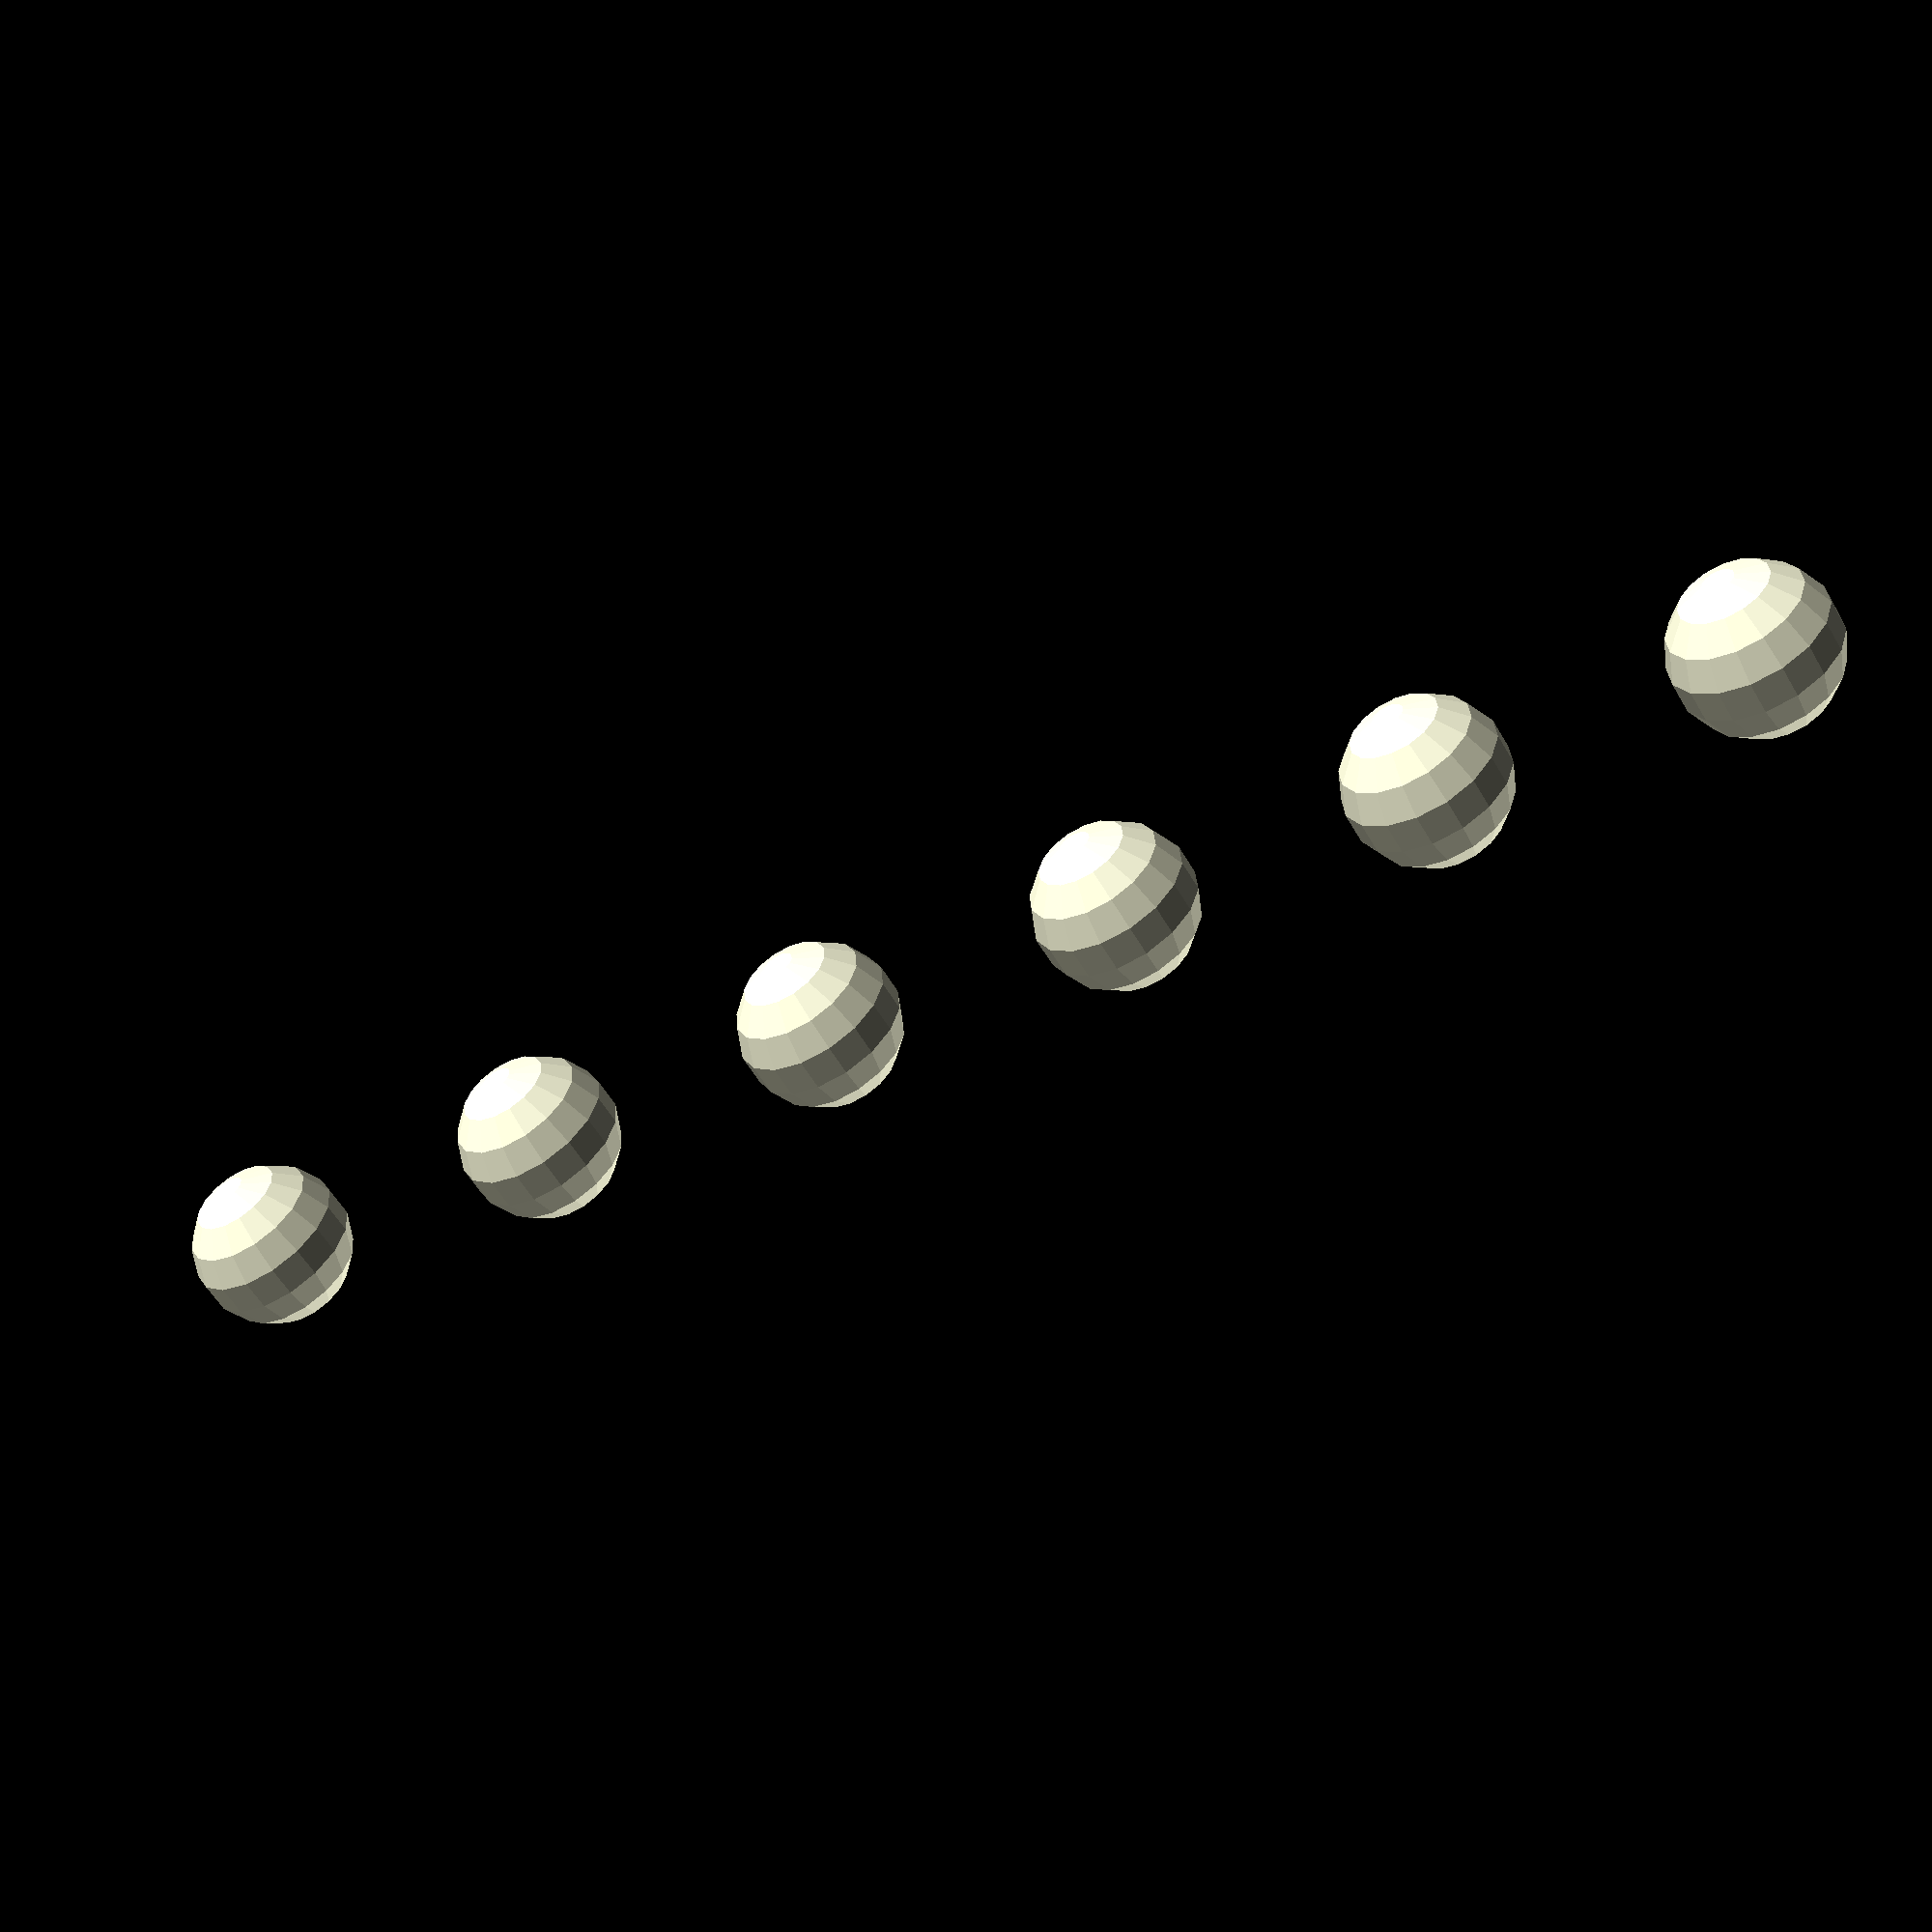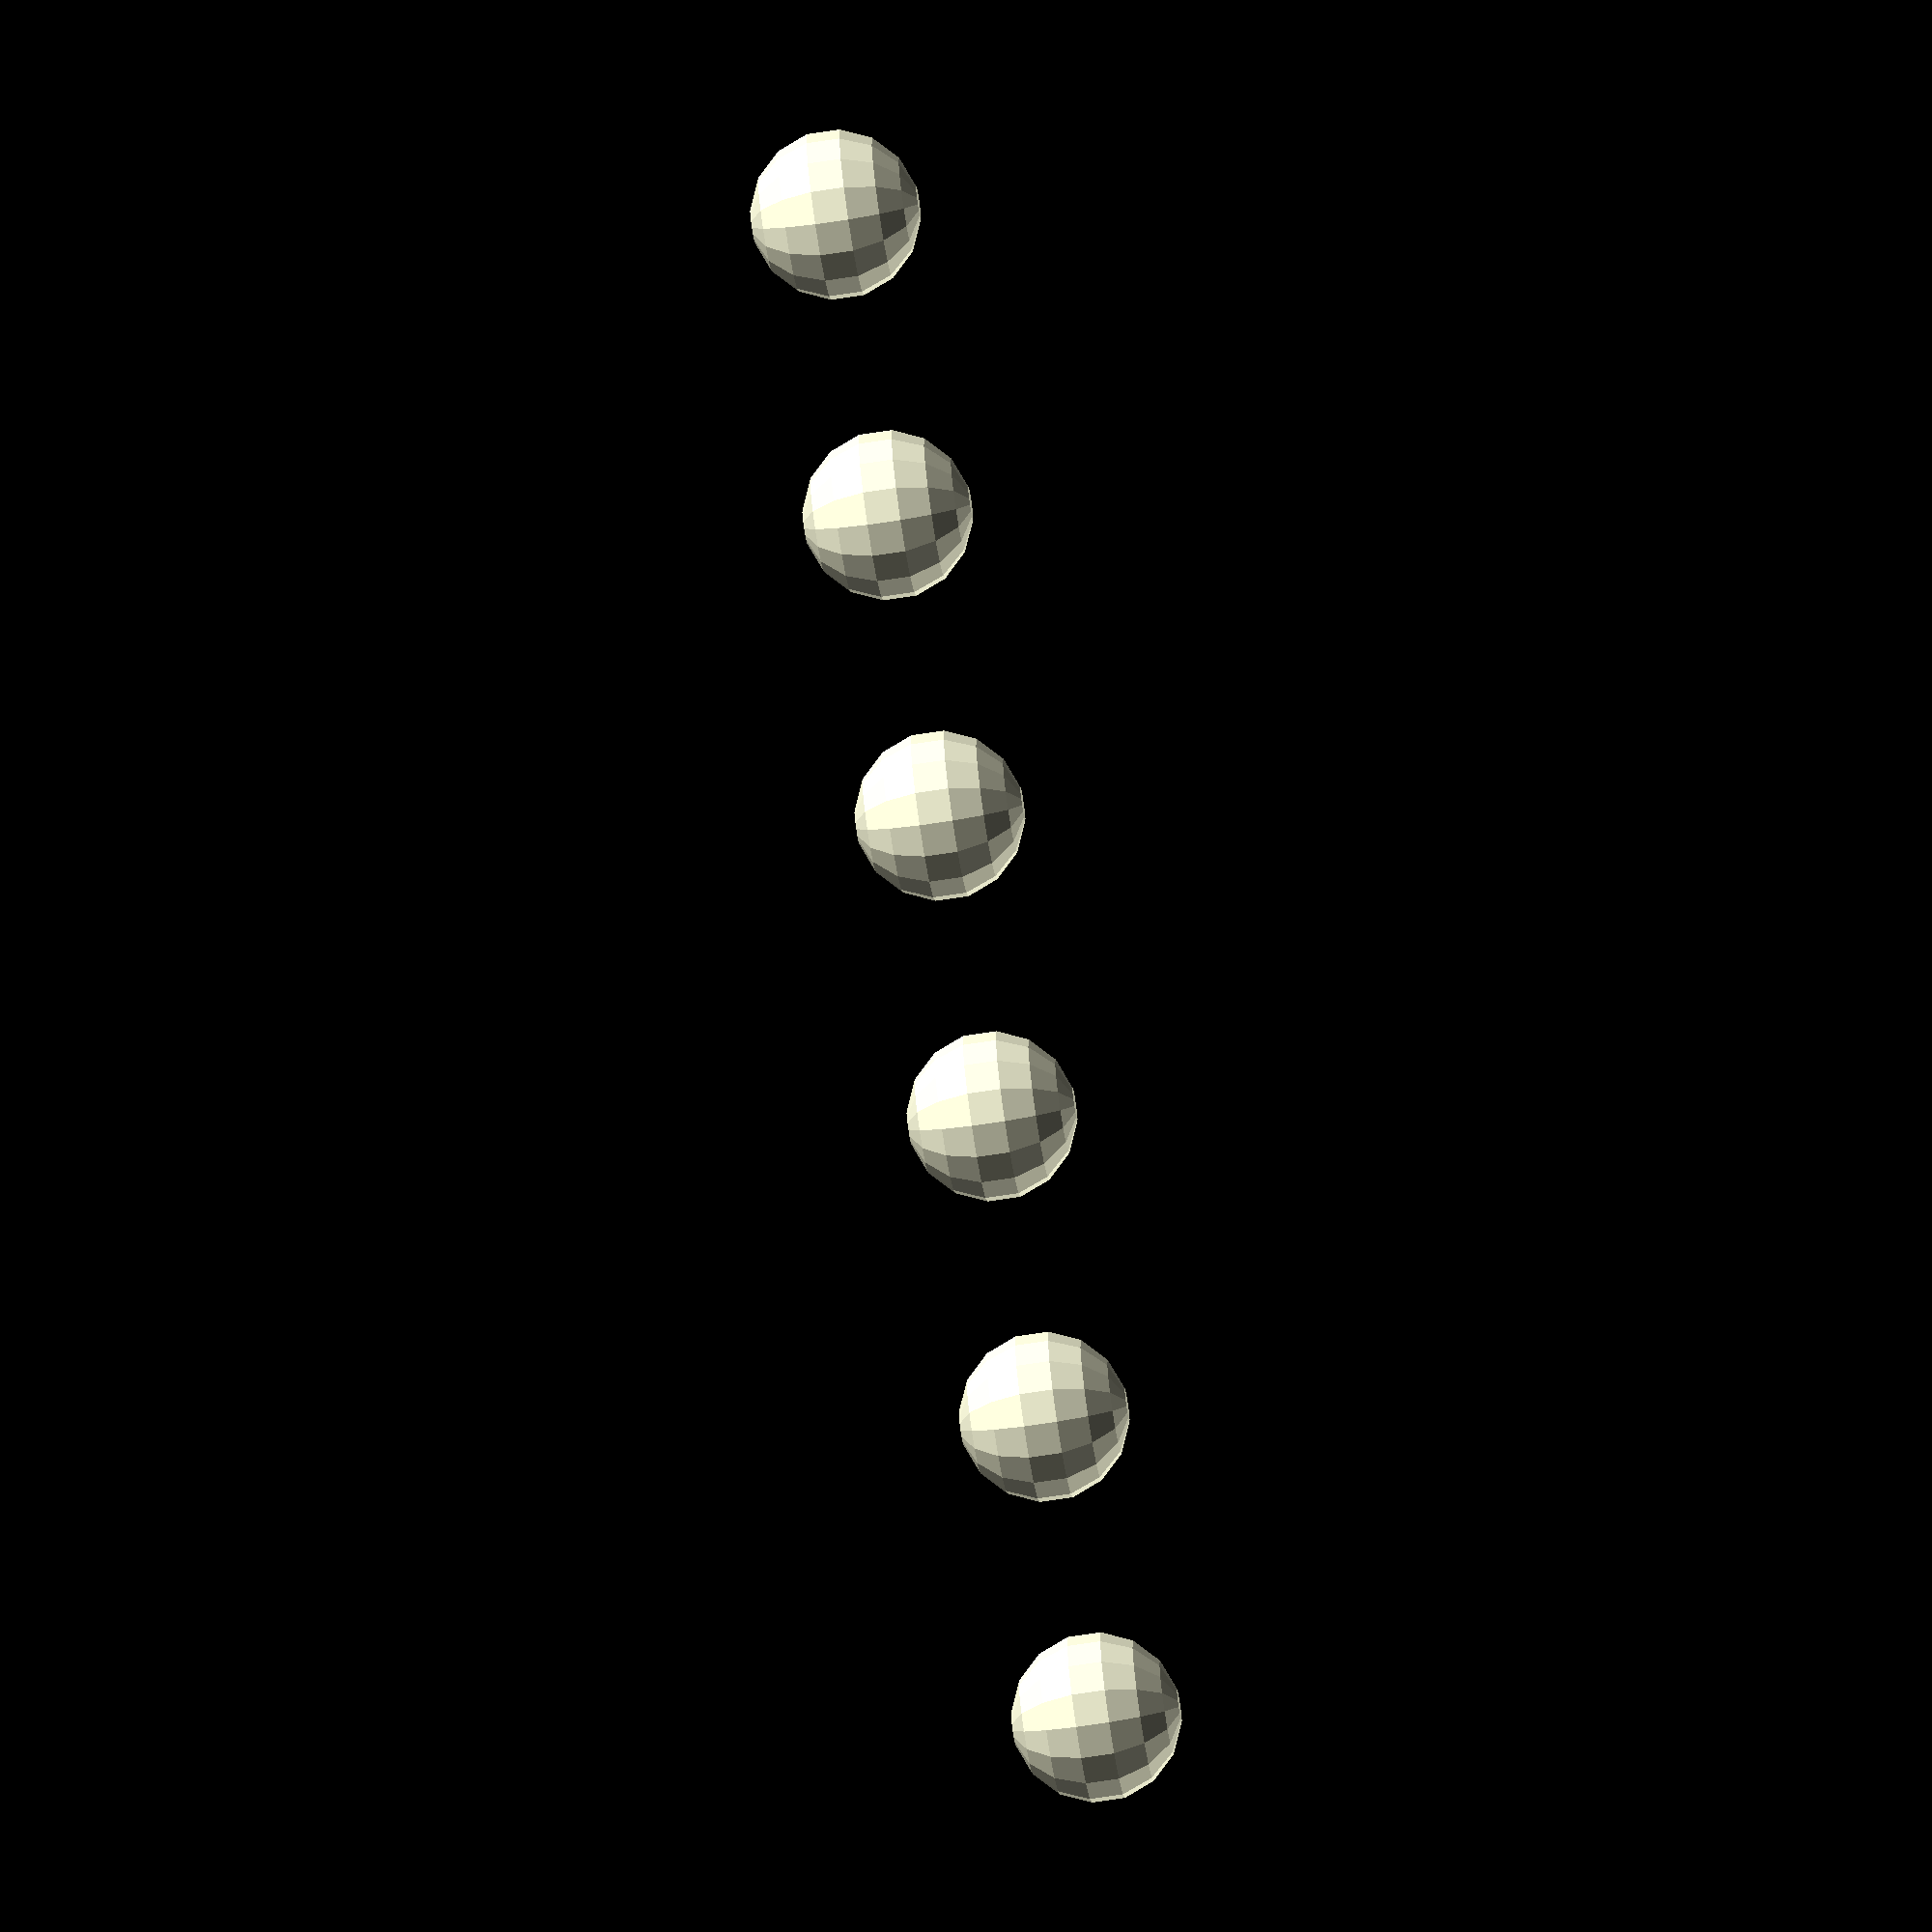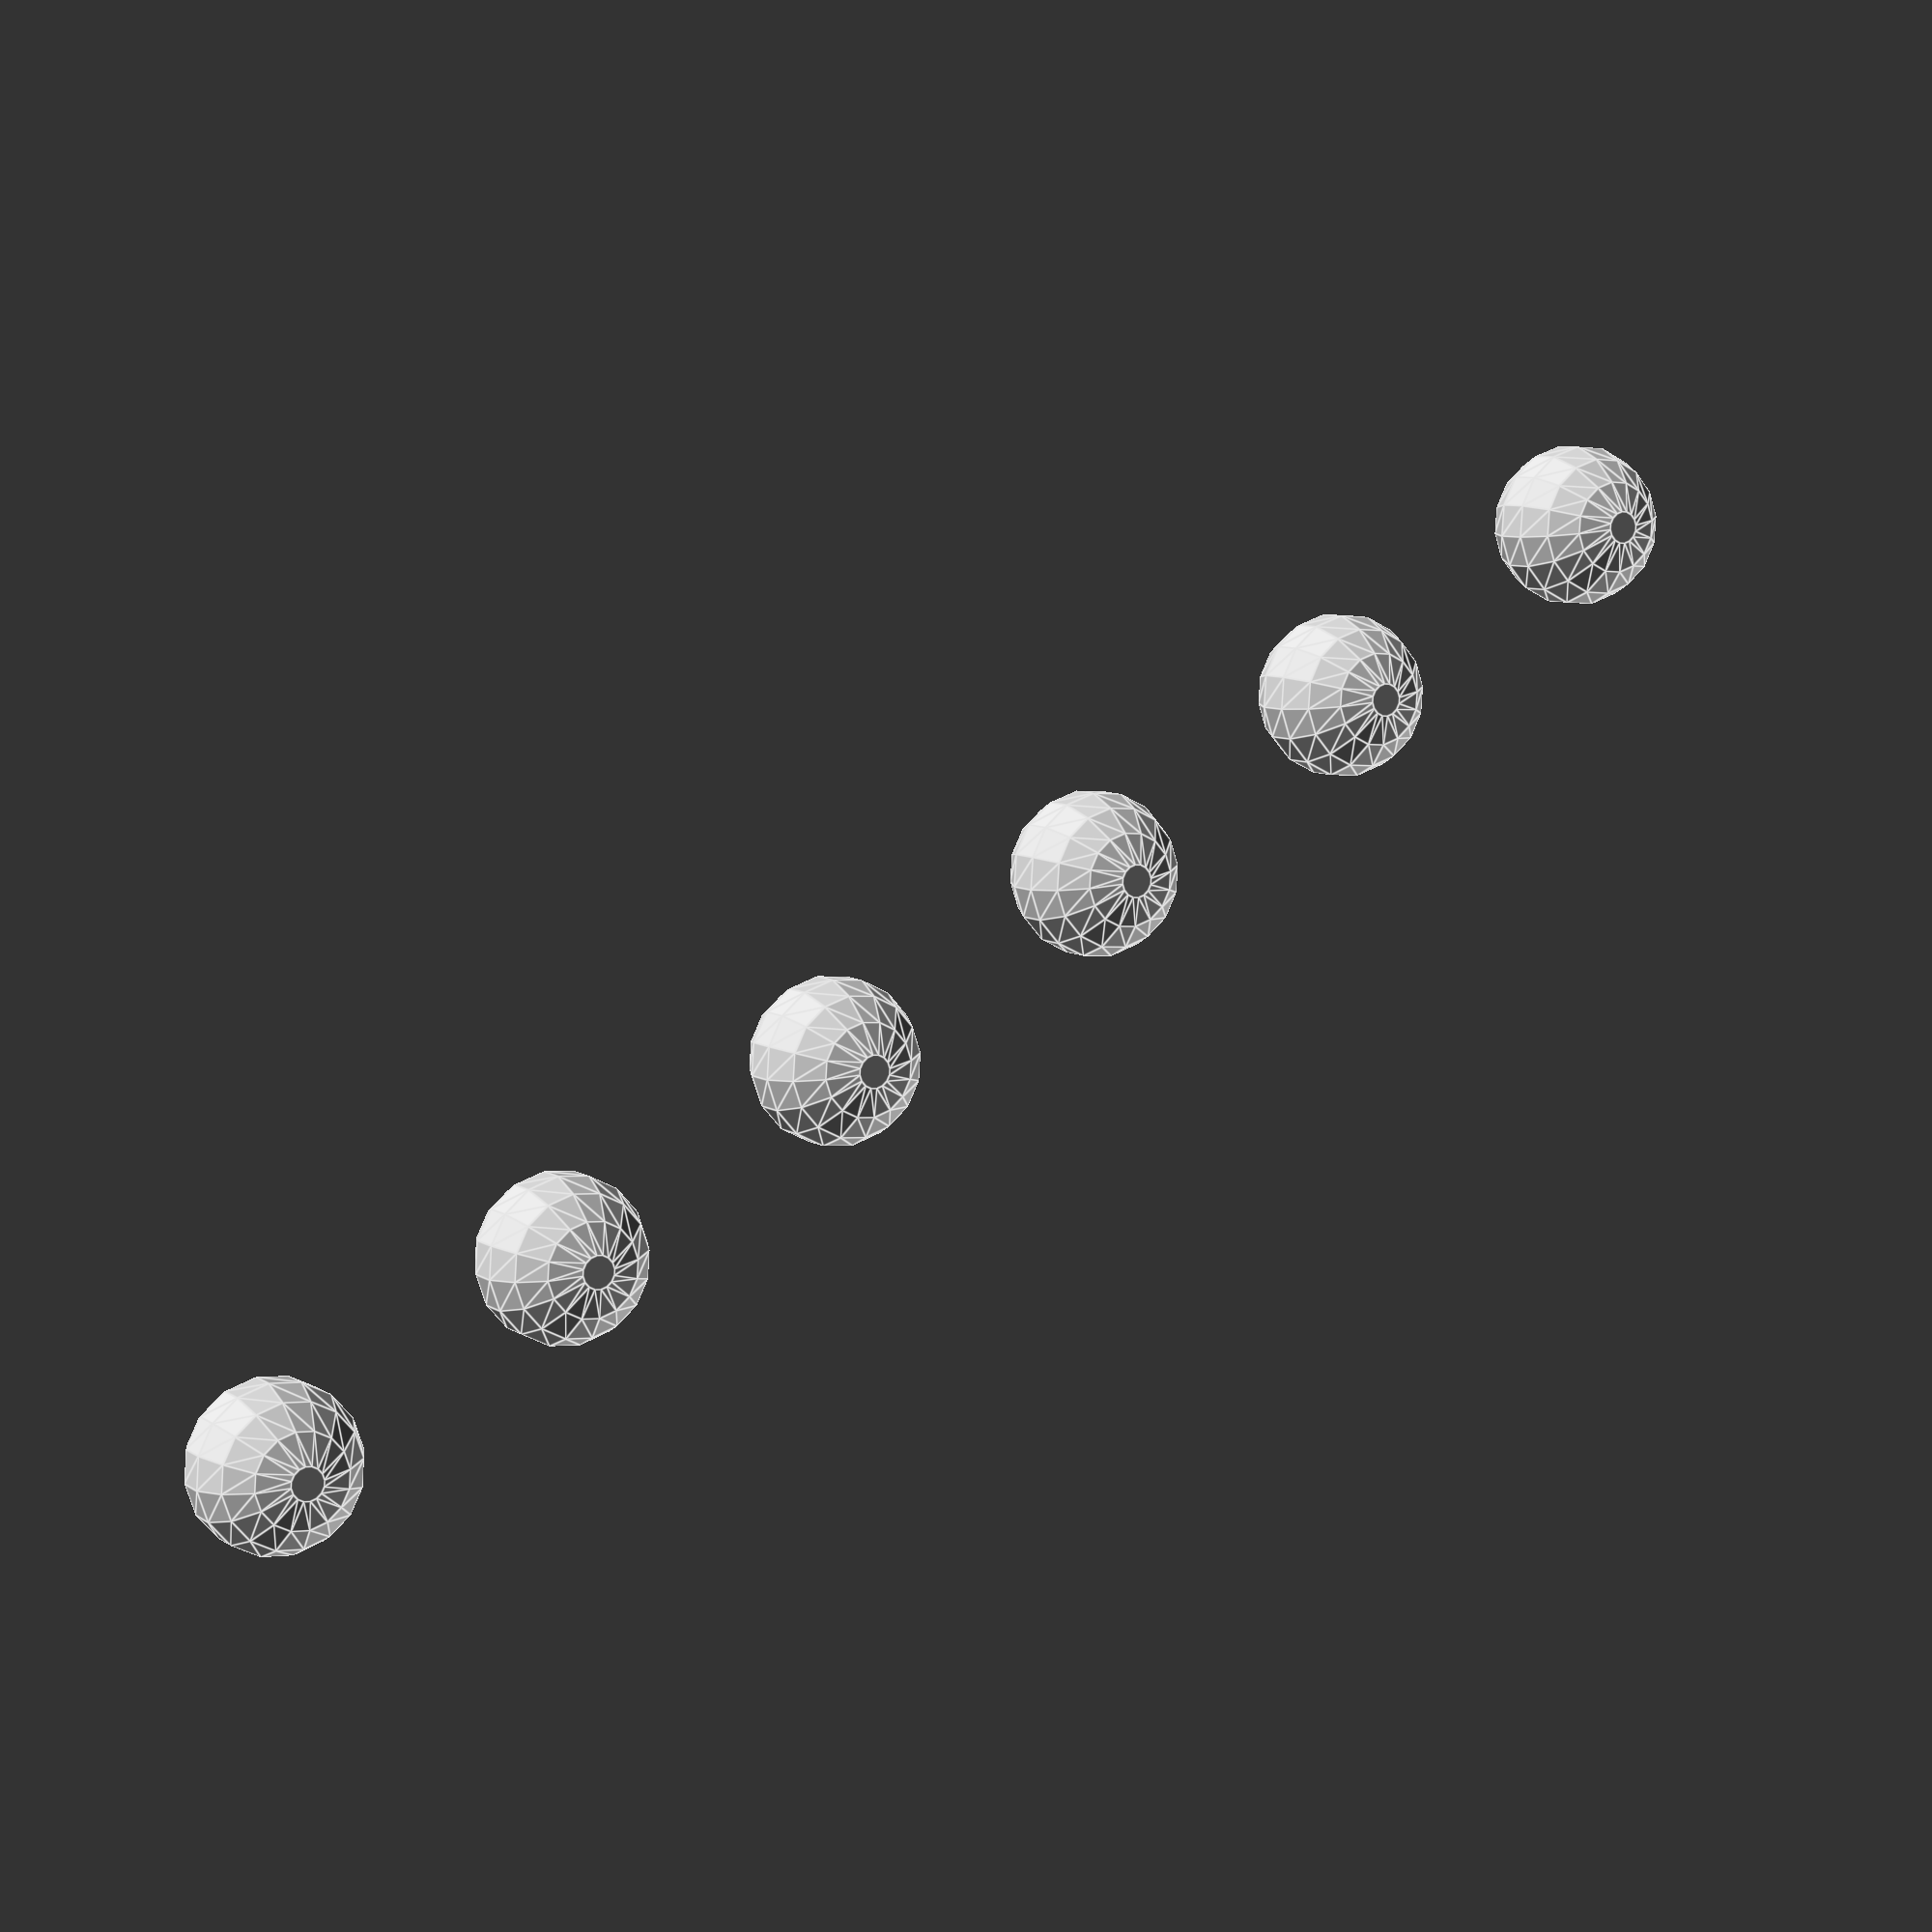
<openscad>
inc=10;
d=5;

module object(inc, d) {
    for (a=[-50:inc:50])
        translate([a, 0, 0]) sphere(d);
}

object(20, 5);

</openscad>
<views>
elev=236.7 azim=353.2 roll=330.3 proj=p view=wireframe
elev=67.8 azim=174.9 roll=278.8 proj=o view=wireframe
elev=352.8 azim=330.1 roll=330.8 proj=p view=edges
</views>
